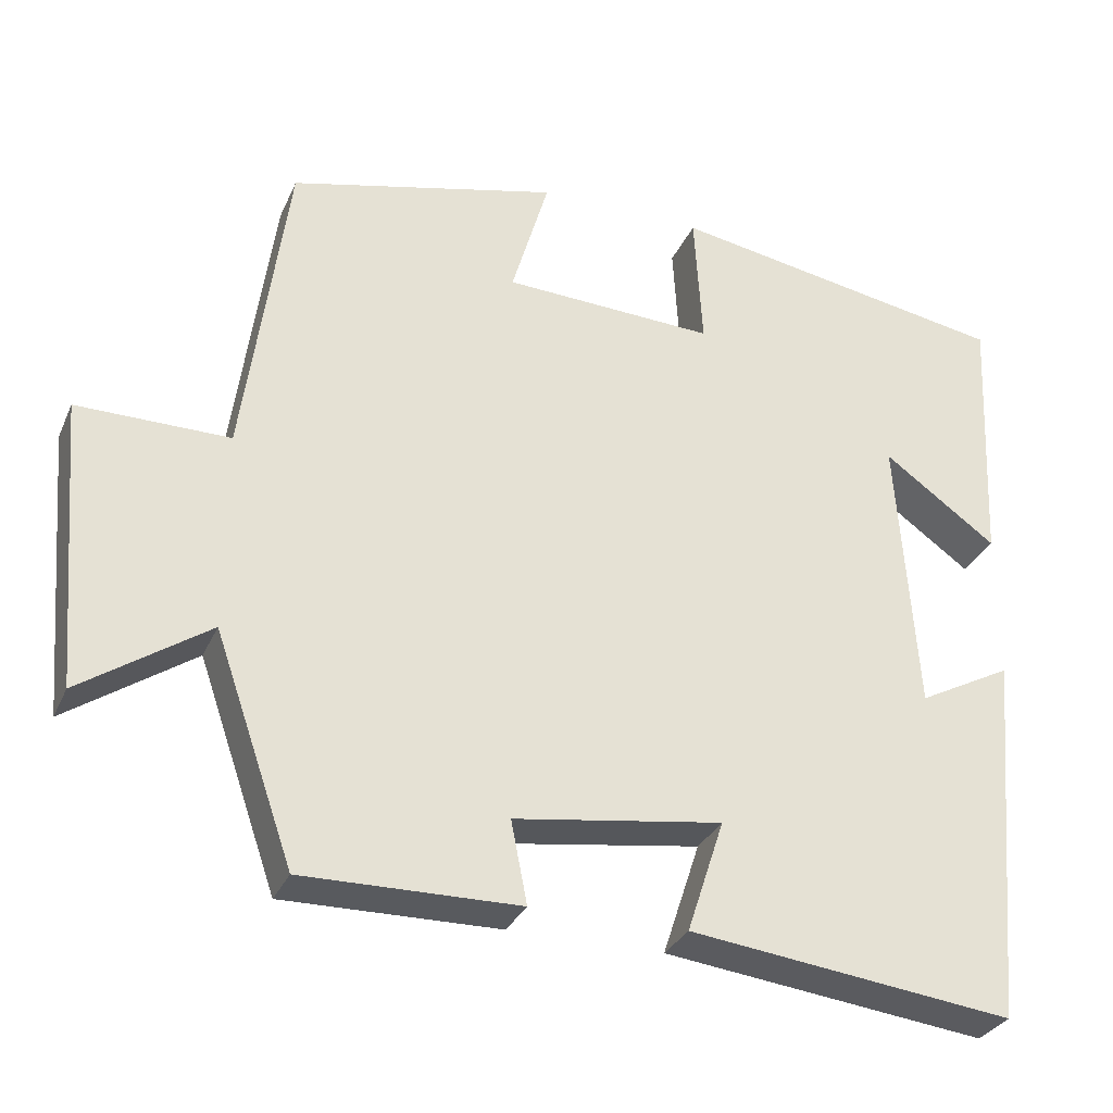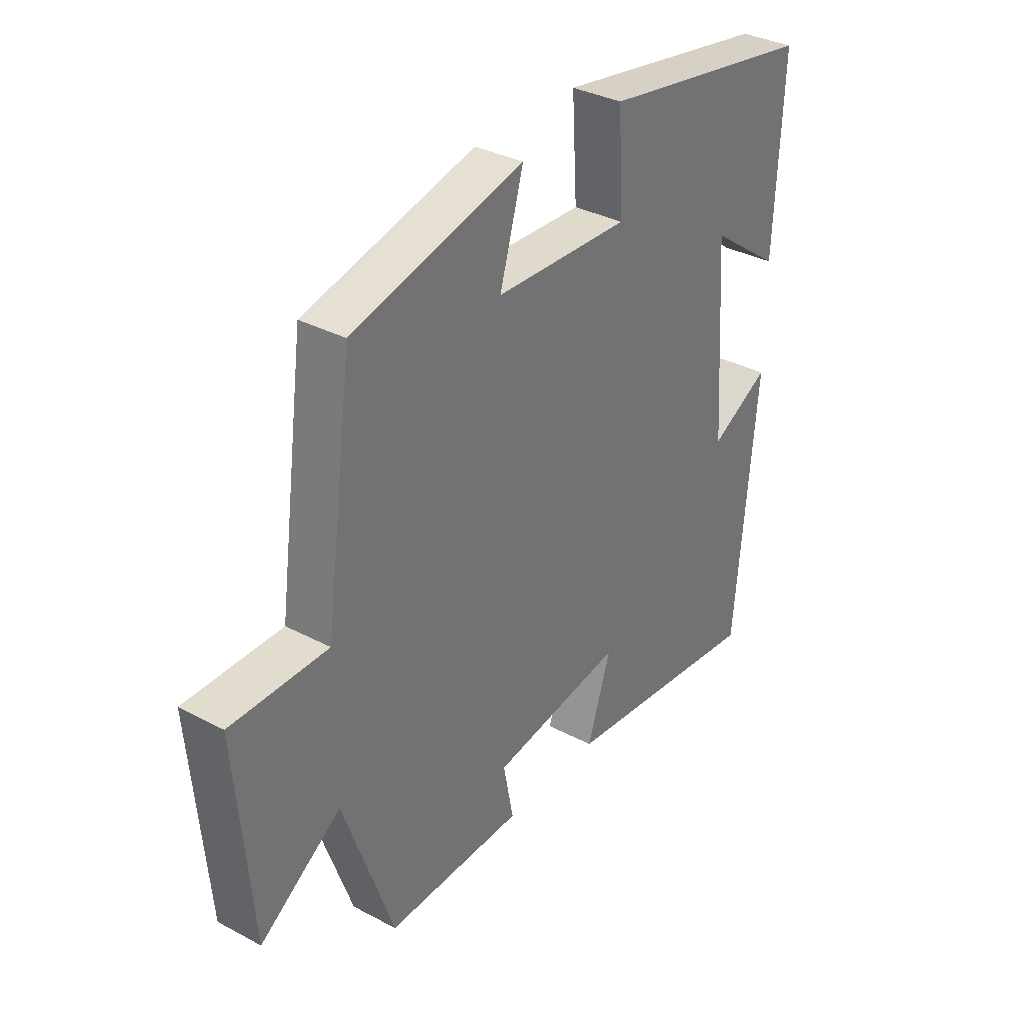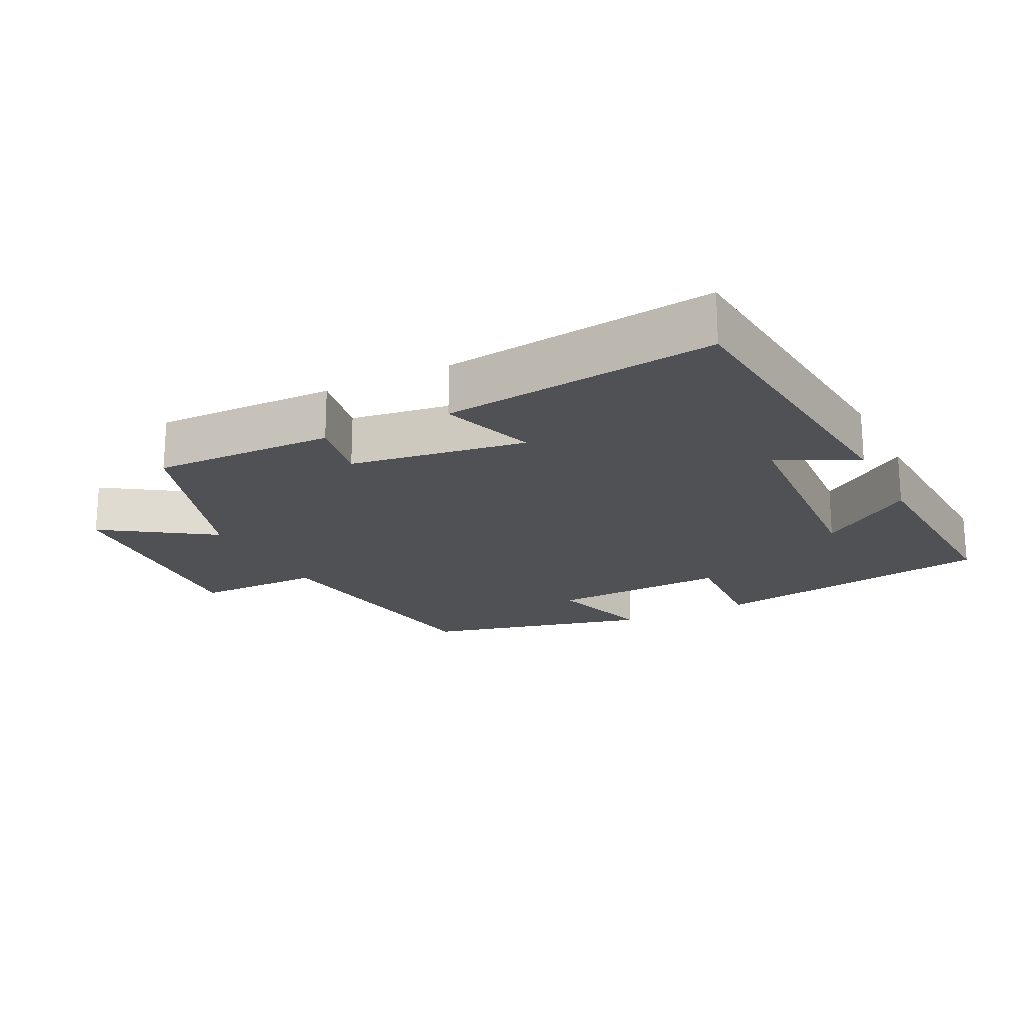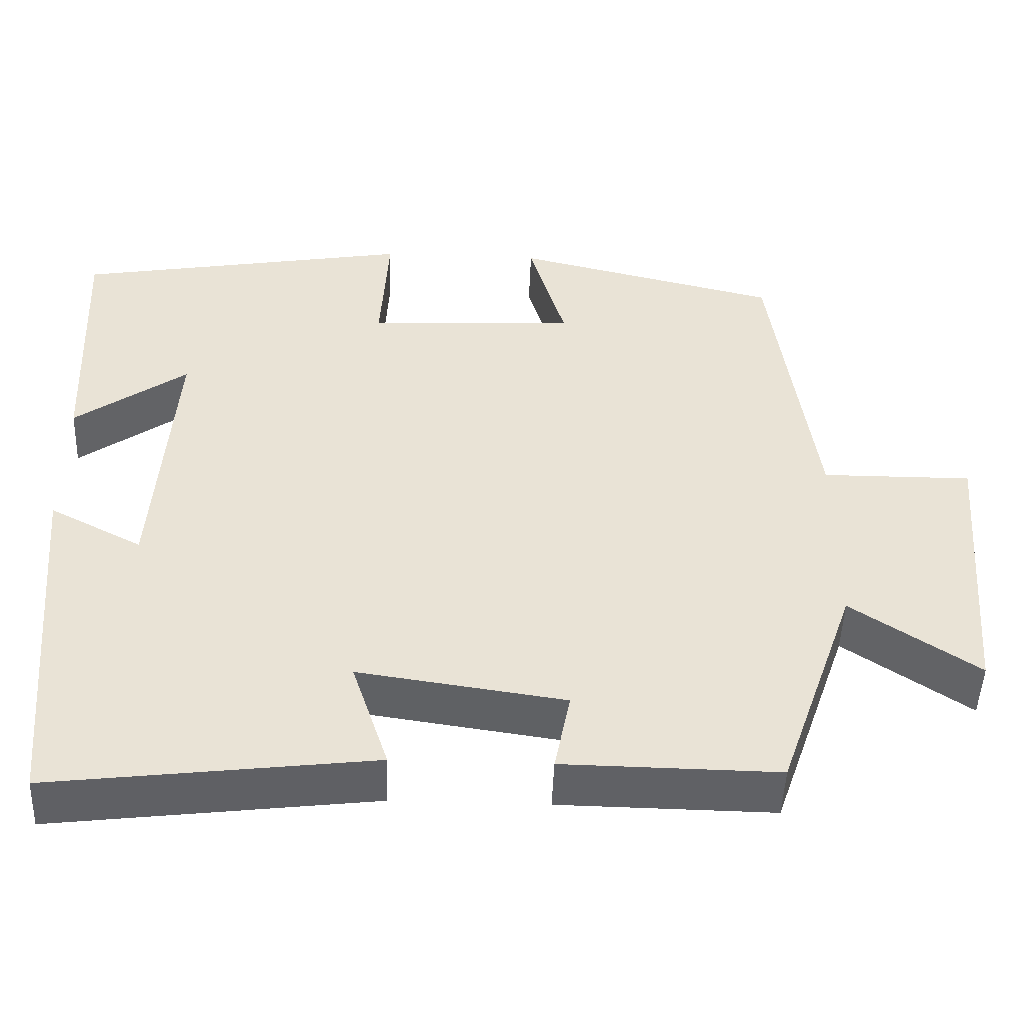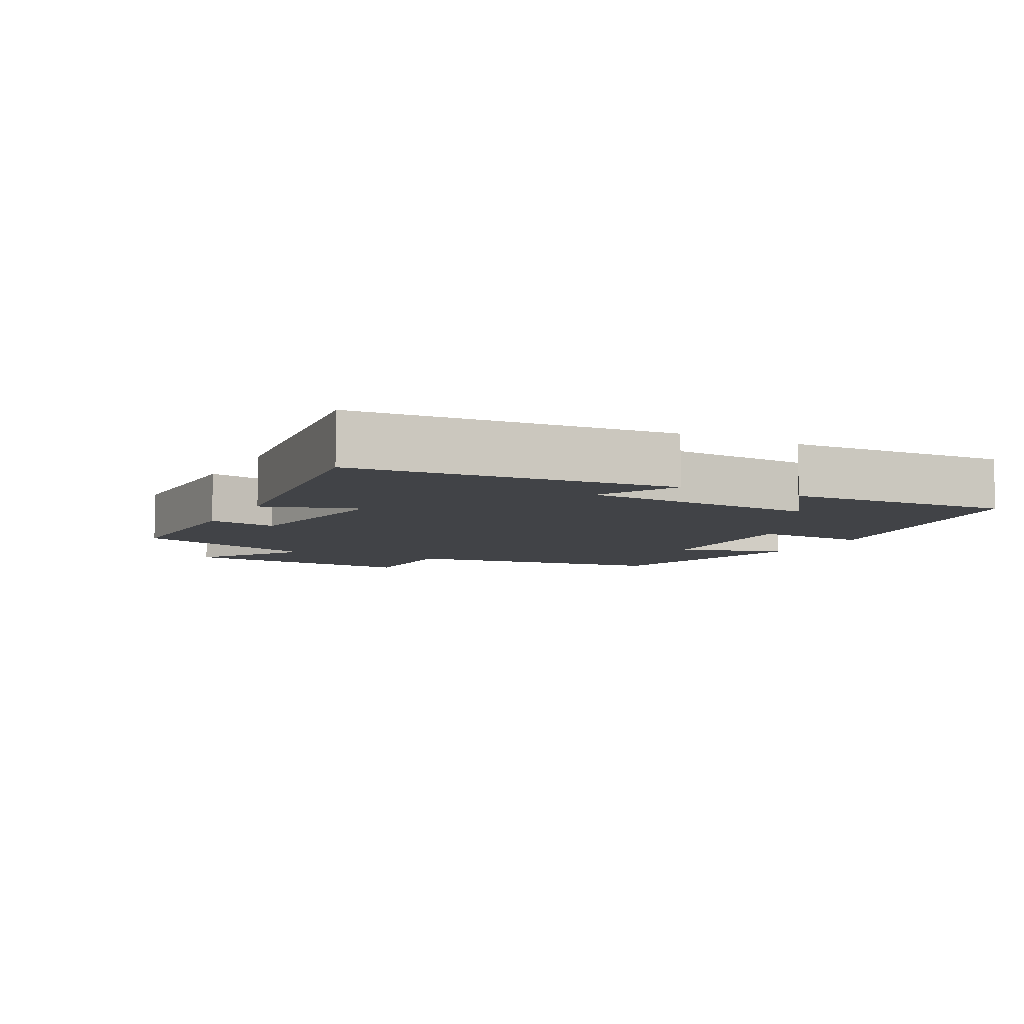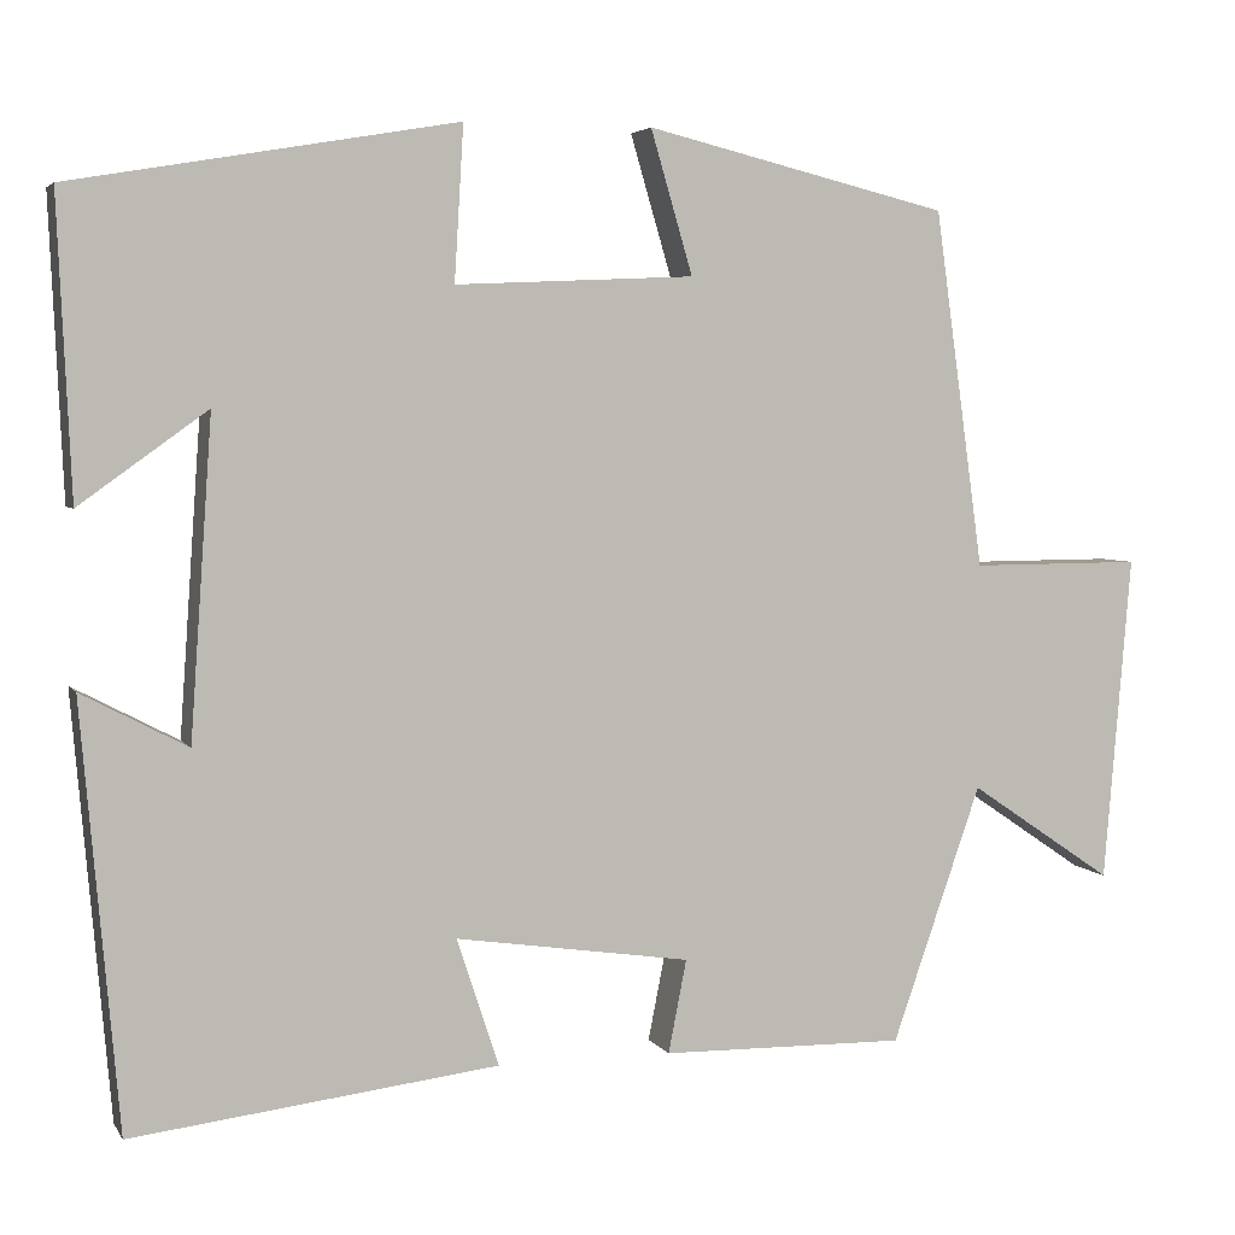
<metadata>
{"format":"obj","ext":"obj","renderer":"f3d","projection":"perspective","resolution":1024,"background":"white","views":[{"elev":-30.9,"azim":159.1,"up":"+Z"},{"elev":34.3,"azim":125.6,"up":"+Z"},{"elev":-19.5,"azim":-153.3,"up":"+Y"},{"elev":-48.6,"azim":-2.1,"up":"+Z"},{"elev":-7.0,"azim":-117.6,"up":"+Y"},{"elev":4.2,"azim":-17.6,"up":"+Z"}]}
</metadata>
<code>
v 0.402 0.07 -0.504
v 0.134 0.07 -0.5
v 0.154 0.07 -0.398
v -0.104 0.07 -0.36
v -0.058 0.07 -0.5
v -0.459 0.07 -0.549
v -0.5 0.07 -0.085
v -0.384 0.07 -0.146
v -0.36 0.07 0.202
v -0.5 0.07 0.101
v -0.515 0.07 0.427
v -0.093 0.07 0.5
v -0.103 0.07 0.331
v 0.159 0.07 0.343
v 0.113 0.07 0.5
v 0.446 0.07 0.419
v 0.5 0.07 0.027
v 0.688 0.07 0.028
v 0.658 0.07 -0.33
v 0.5 0.07 -0.223
v 0.402 0 -0.504
v 0.134 0 -0.5
v 0.154 0 -0.398
v -0.104 0 -0.36
v -0.058 0 -0.5
v -0.459 0 -0.549
v -0.5 0 -0.085
v -0.384 0 -0.146
v -0.36 0 0.202
v -0.5 0 0.101
v -0.515 0 0.427
v -0.093 0 0.5
v -0.103 0 0.331
v 0.159 0 0.343
v 0.113 0 0.5
v 0.446 0 0.419
v 0.5 0 0.027
v 0.688 0 0.028
v 0.658 0 -0.33
v 0.5 0 -0.223
f 17 18 19 20
f 16 17 20
f 15 16 20
f 14 15 20
f 13 14 20 1
f 11 12 13
f 9 10 11
f 9 11 13 1
f 6 7 8
f 5 6 8
f 4 5 8
f 3 4 8 9
f 1 2 3
f 1 3 9
f 40 39 38 37
f 40 37 36
f 40 36 35
f 40 35 34
f 21 40 34 33
f 33 32 31
f 31 30 29
f 21 33 31 29
f 28 27 26
f 28 26 25
f 28 25 24
f 29 28 24 23
f 23 22 21
f 29 23 21
f 1 21 22 2
f 2 22 23 3
f 3 23 24 4
f 4 24 25 5
f 5 25 26 6
f 6 26 27 7
f 7 27 28 8
f 8 28 29 9
f 9 29 30 10
f 10 30 31 11
f 11 31 32 12
f 12 32 33 13
f 13 33 34 14
f 14 34 35 15
f 15 35 36 16
f 16 36 37 17
f 17 37 38 18
f 18 38 39 19
f 19 39 40 20
f 20 40 21 1

</code>
